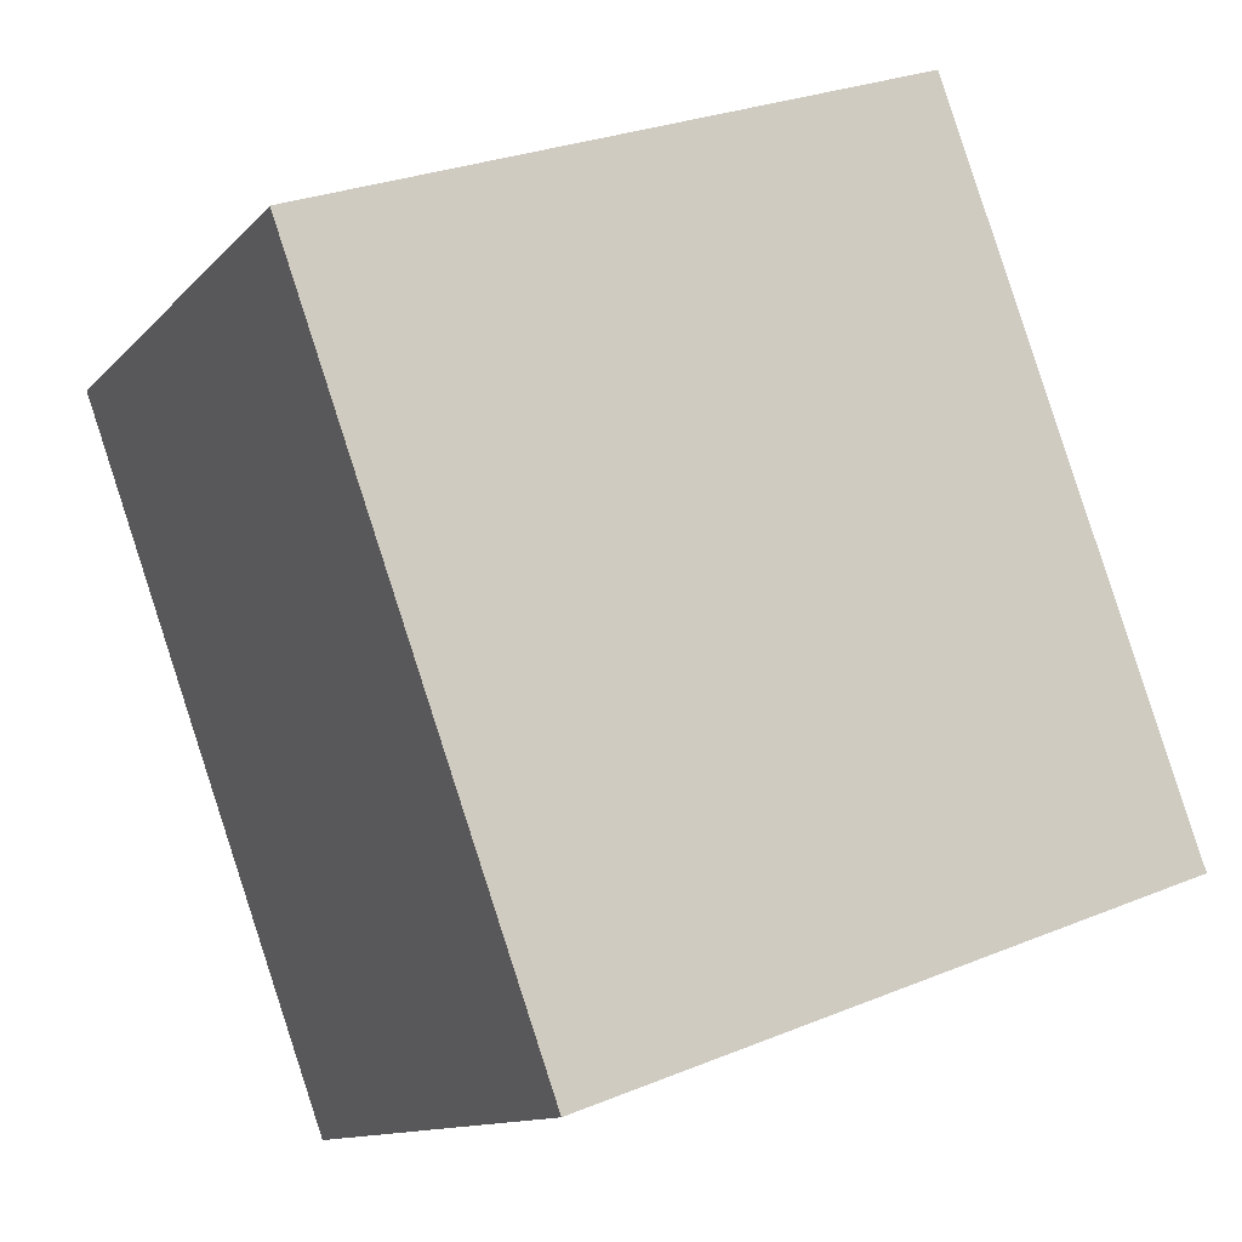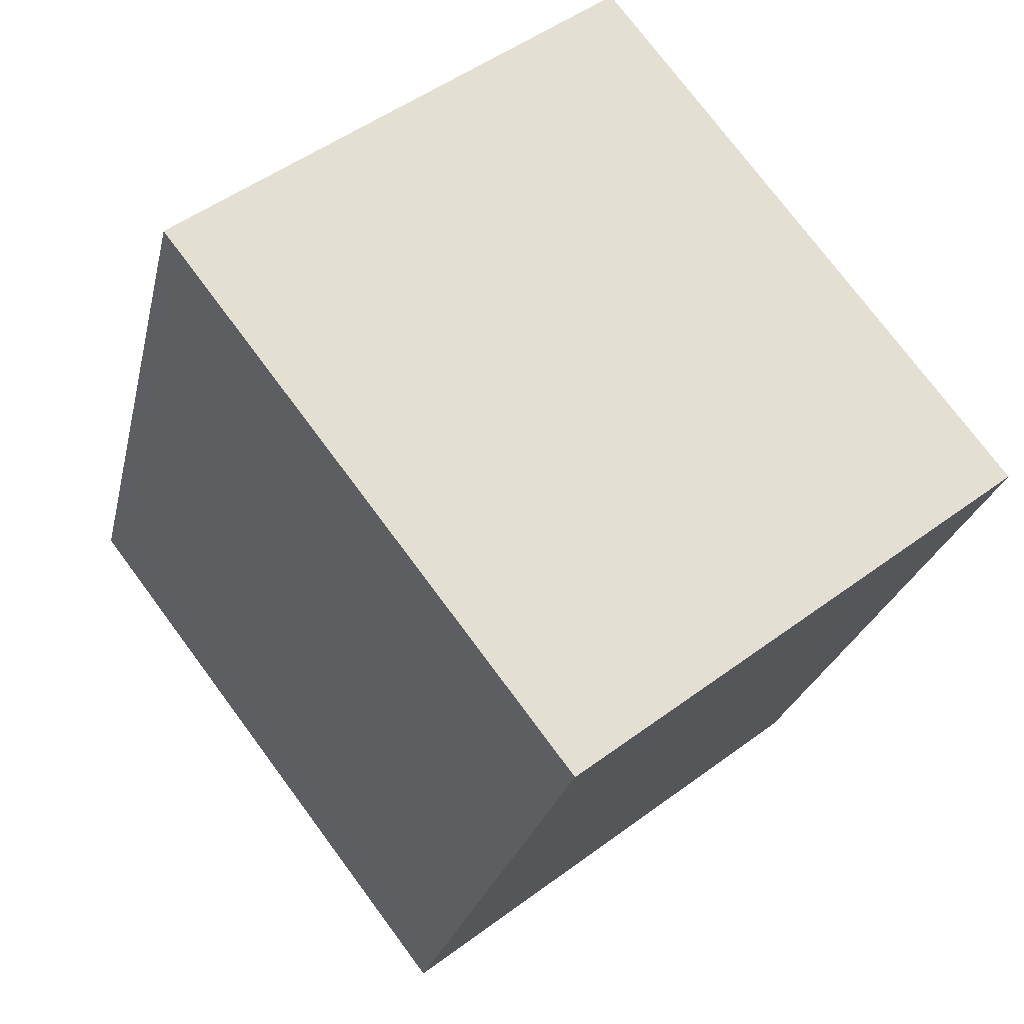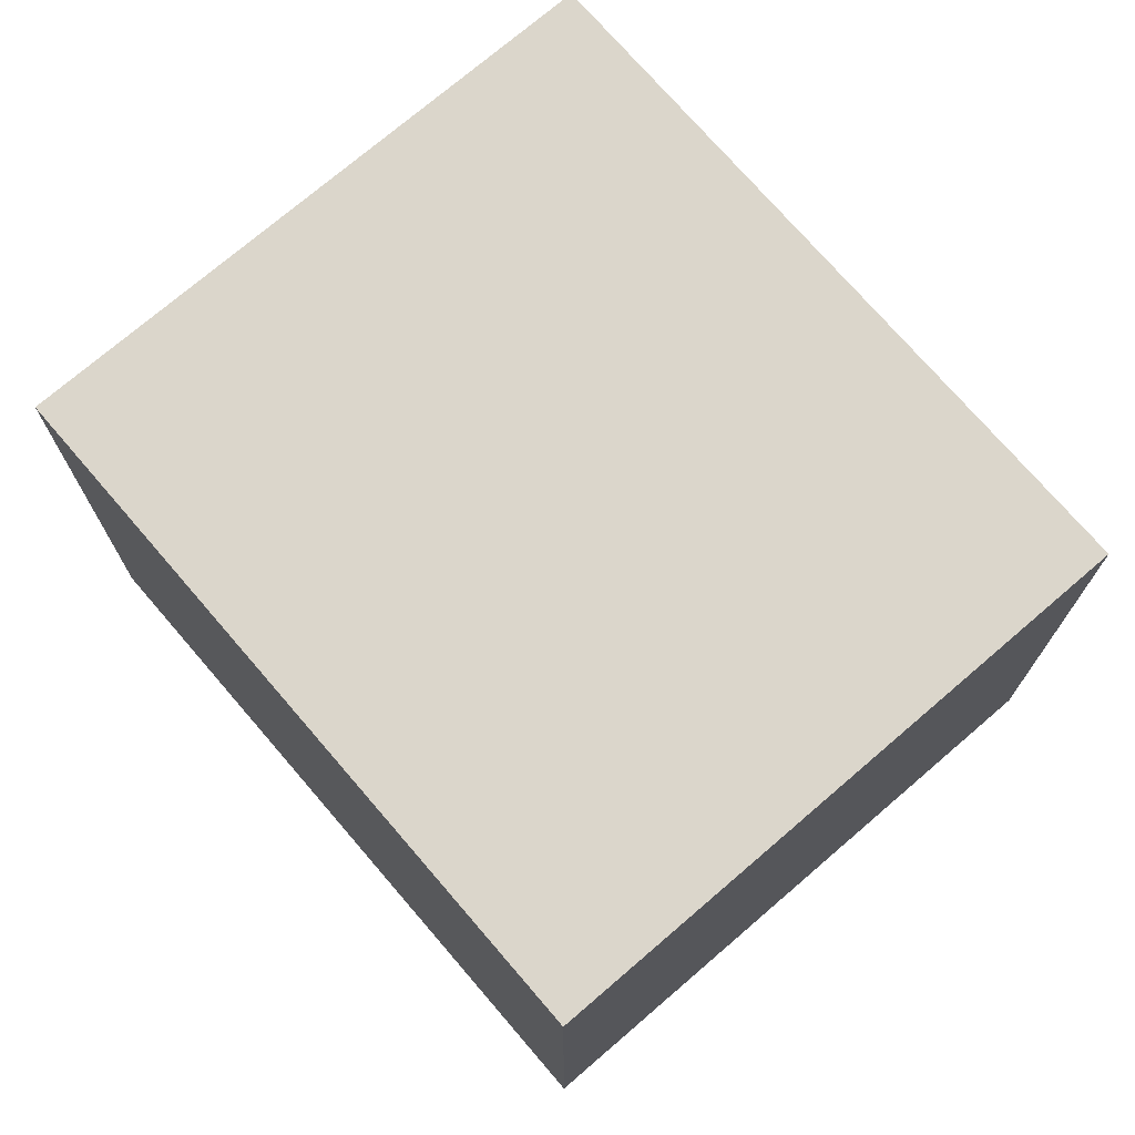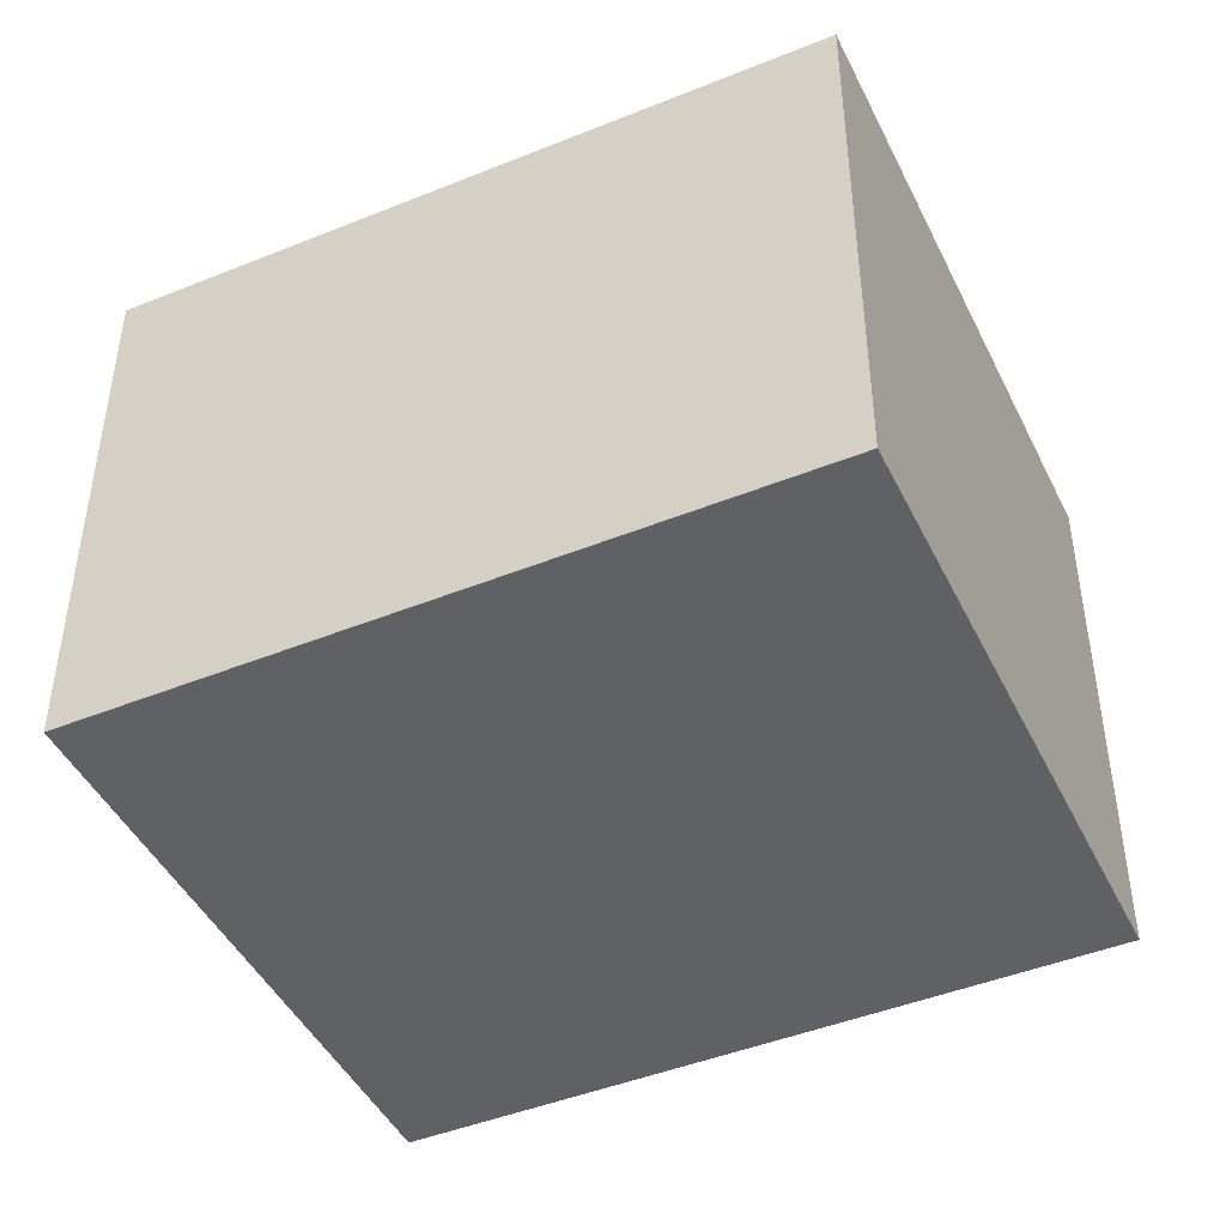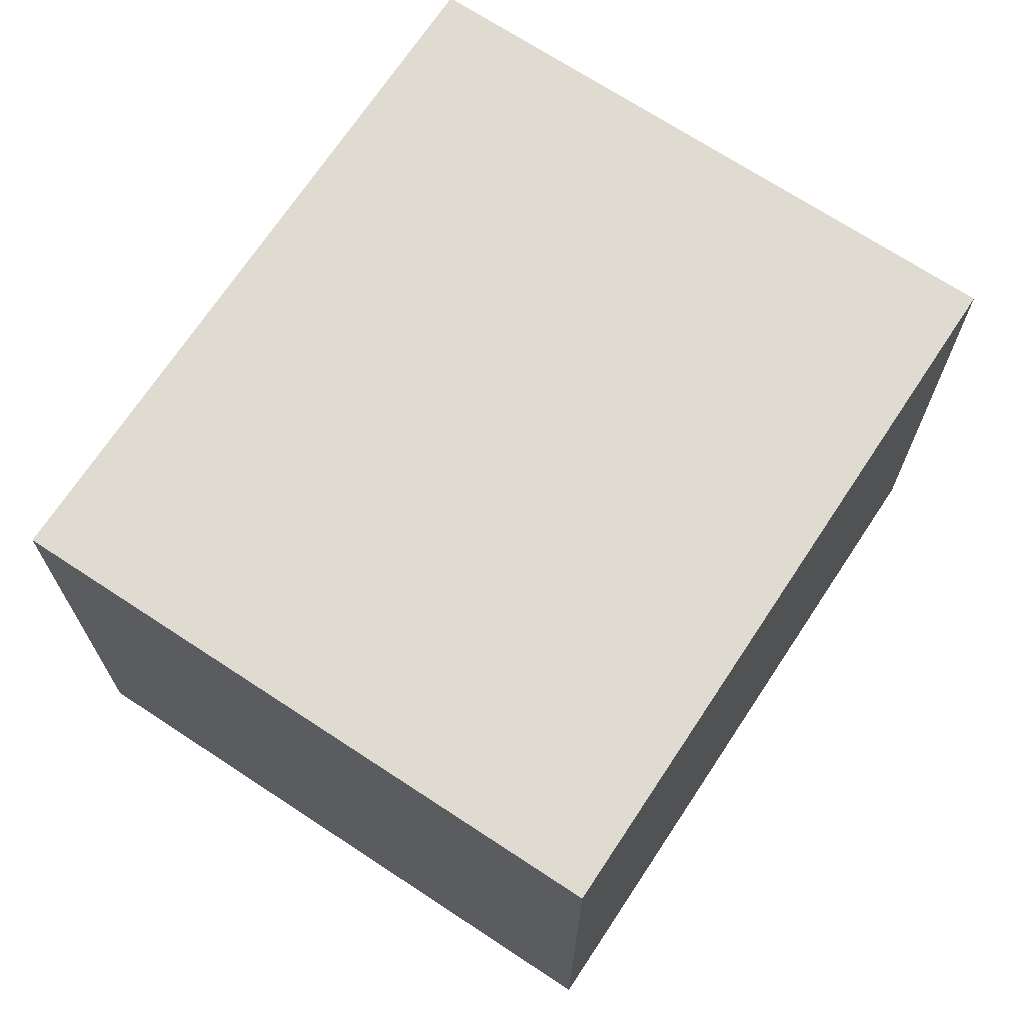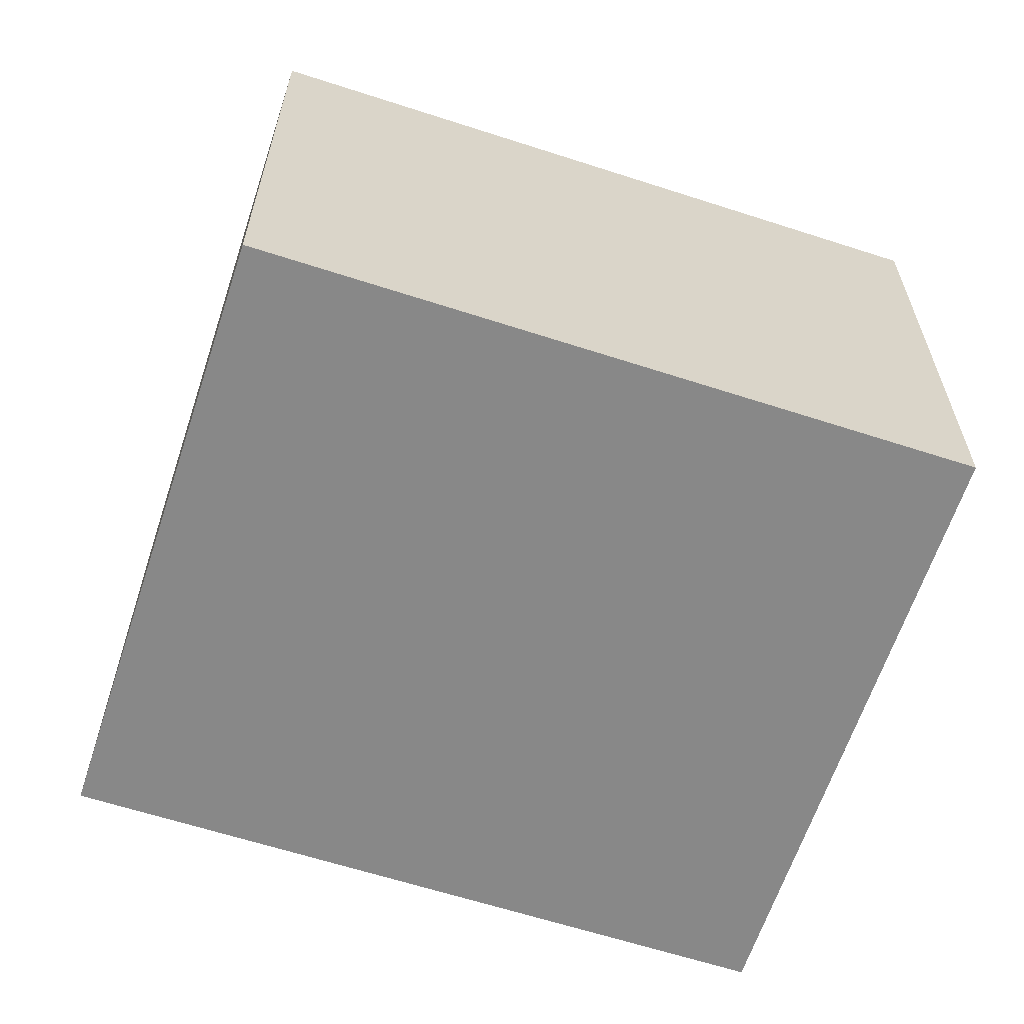
<metadata>
{"format":"obj","ext":"obj","renderer":"f3d","projection":"perspective","resolution":1024,"background":"white","views":[{"elev":-12.0,"azim":-24.7,"up":"+Z"},{"elev":49.9,"azim":-129.3,"up":"+Z"},{"elev":73.5,"azim":119.5,"up":"+Y"},{"elev":-45.4,"azim":-84.8,"up":"+Y"},{"elev":70.0,"azim":-166.4,"up":"+Y"},{"elev":-62.9,"azim":52.0,"up":"+Y"}]}
</metadata>
<code>
v  2.771 2.544 0.998
v  1.144 2.544 -3.175
v  0 2.544 1.558e-16
v  3.915 2.544 -2.177
v  1.144 1.944e-16 -3.175
v  0 0 0
v  2.771 -6.111e-17 0.998
v  3.915 1.333e-16 -2.177
g defaultobject
f 1 2 3
f 2 1 4
f 5 3 2
f 3 5 6
f 6 1 3
f 1 6 7
f 7 4 1
f 4 7 8
f 8 2 4
f 2 8 5
f 5 7 6
f 7 5 8

</code>
